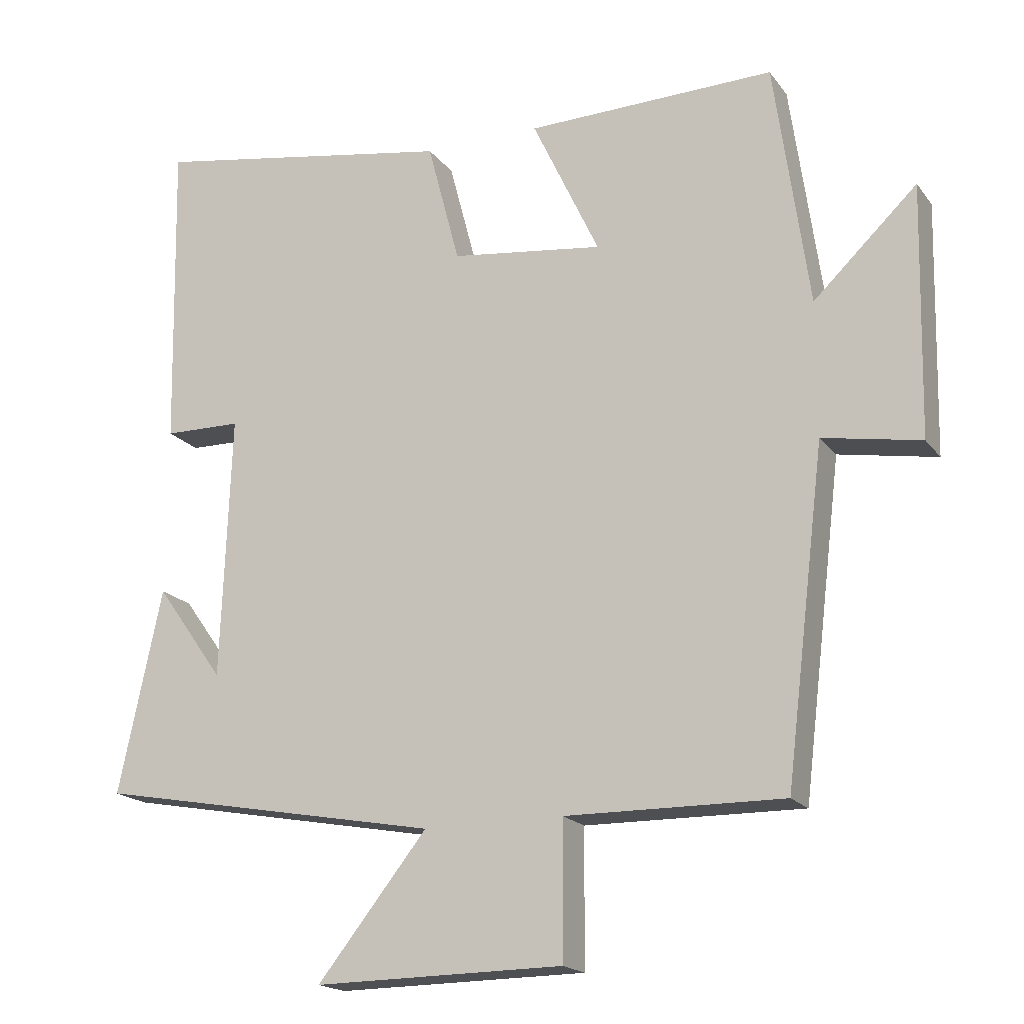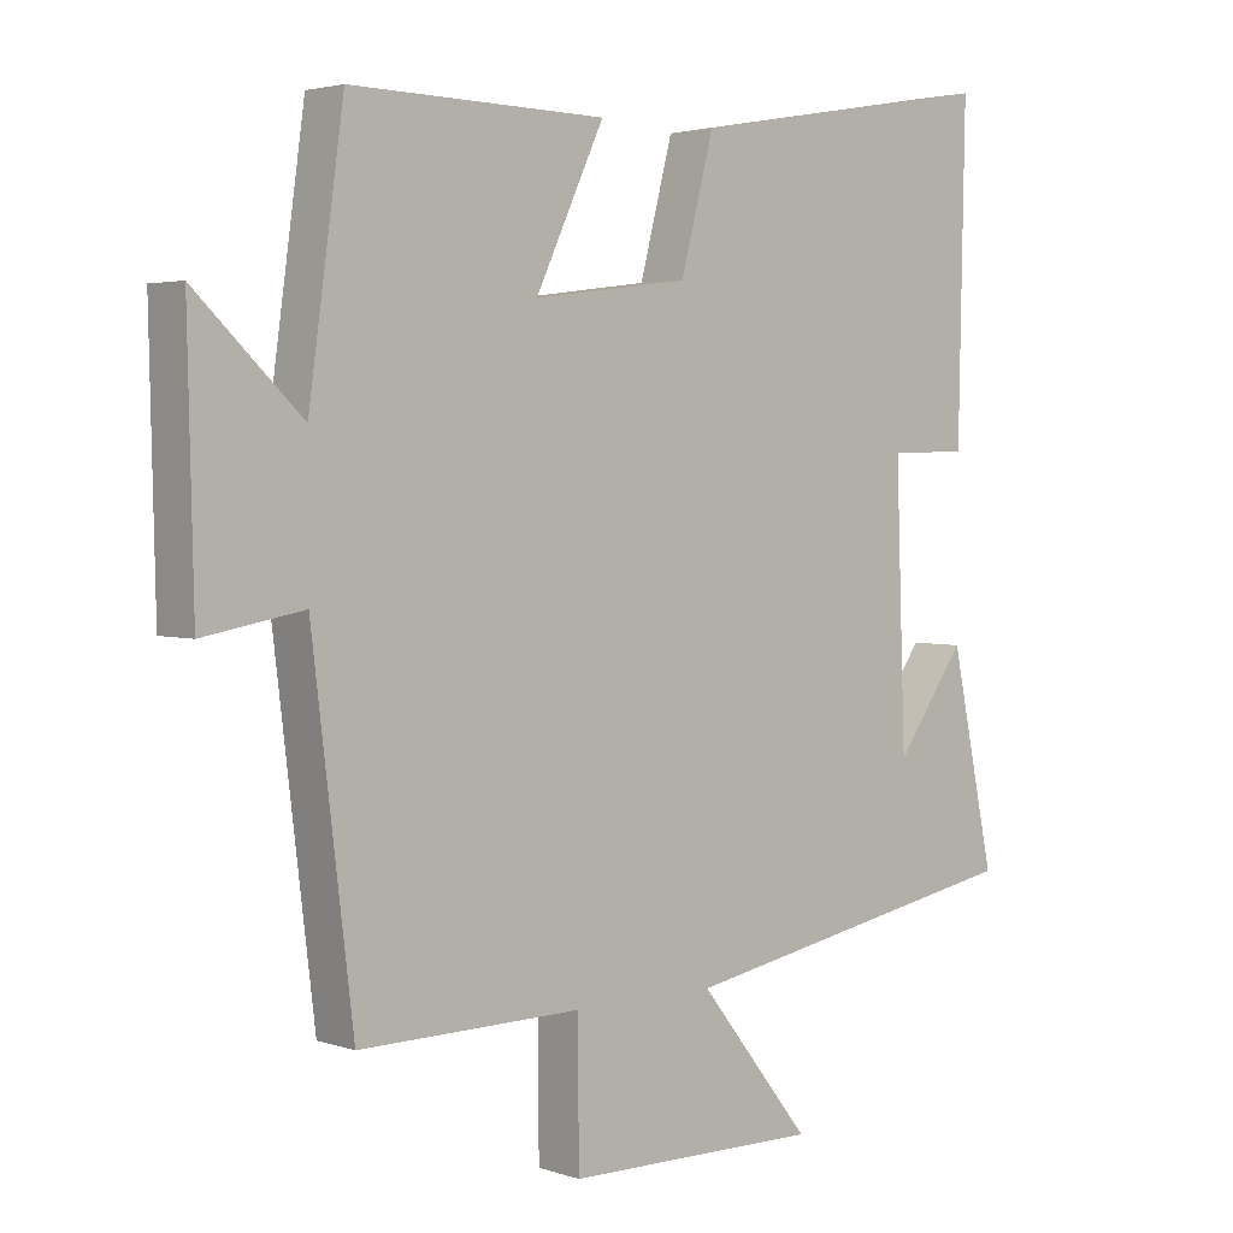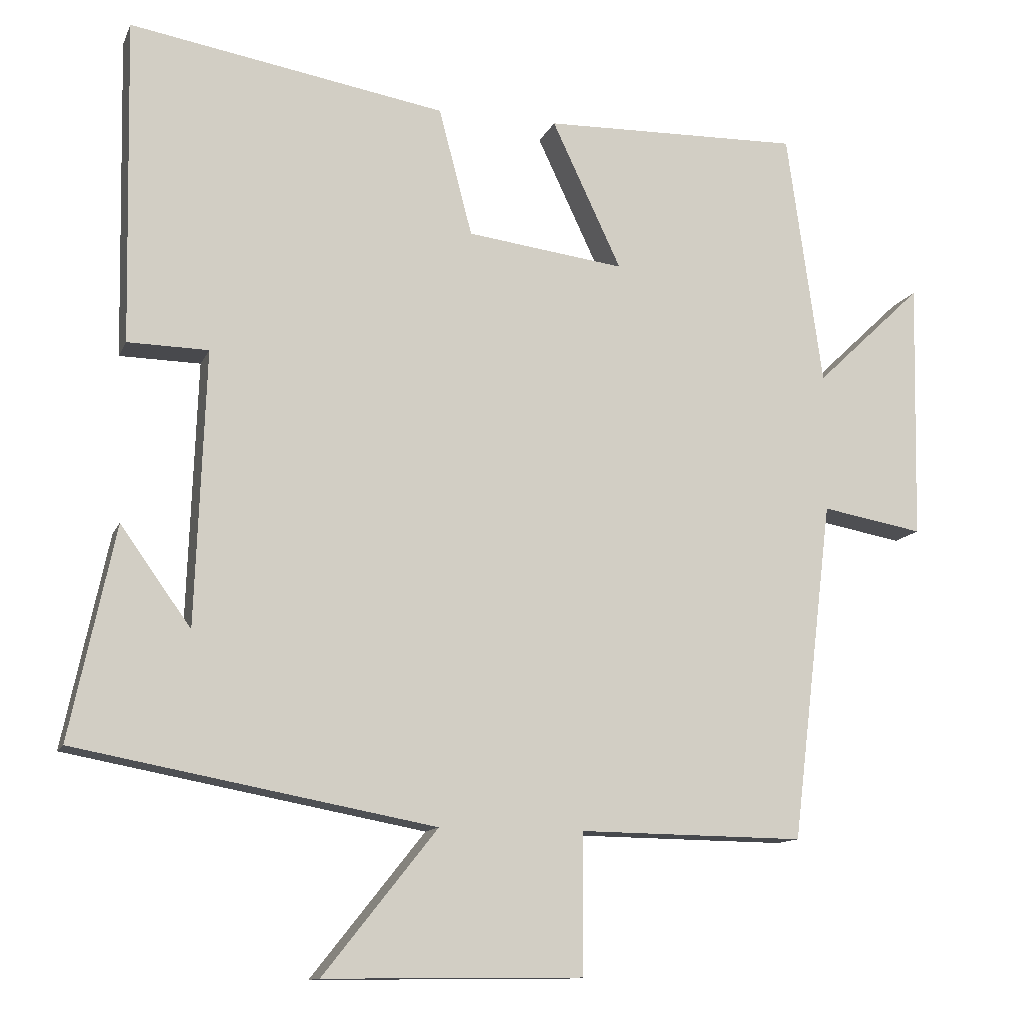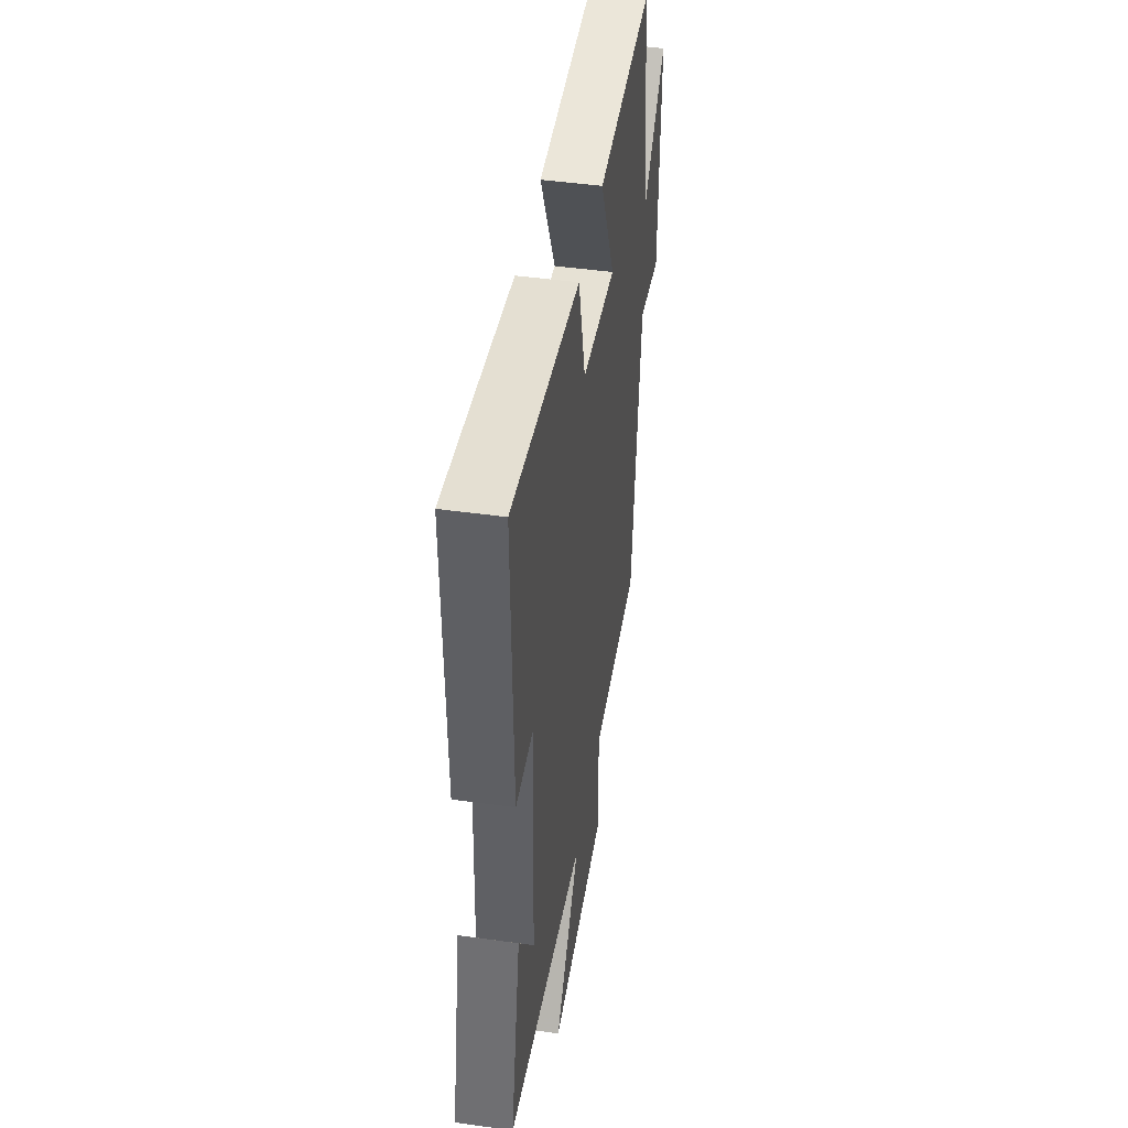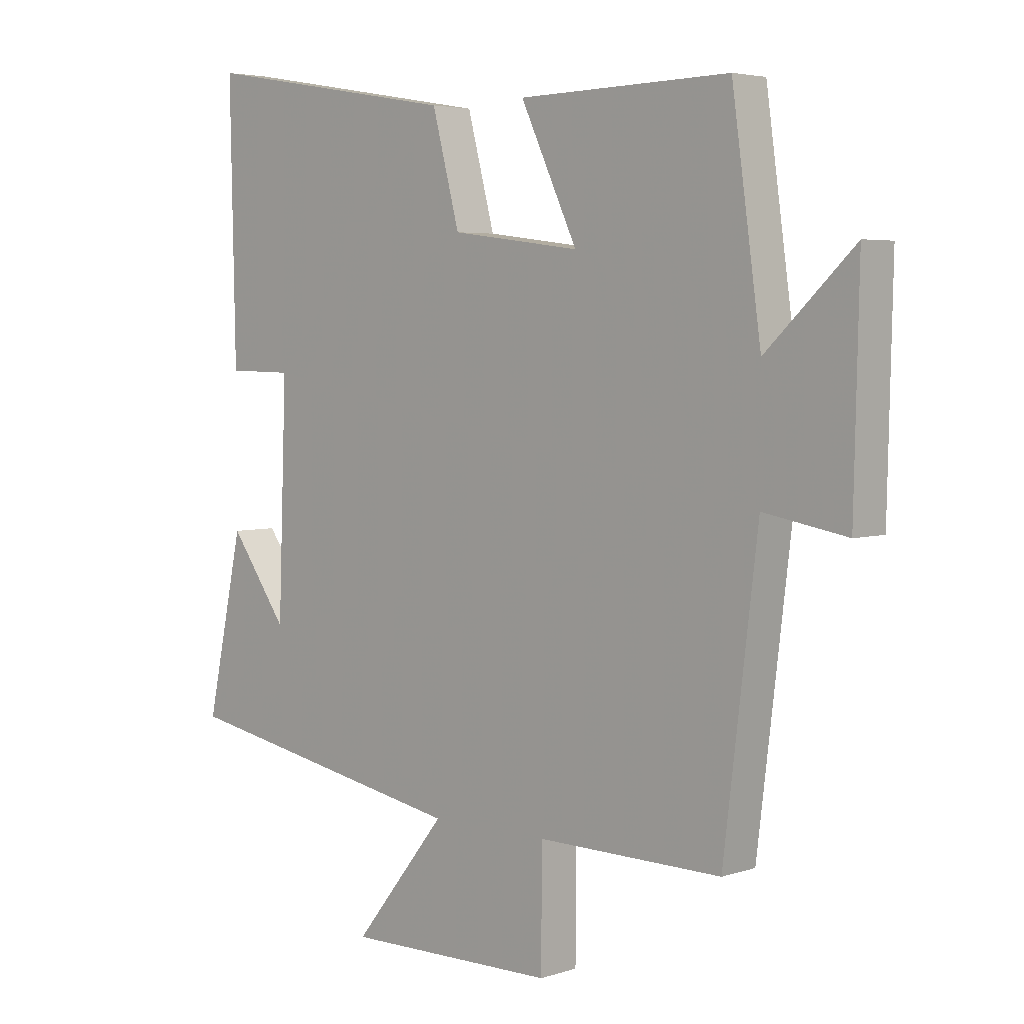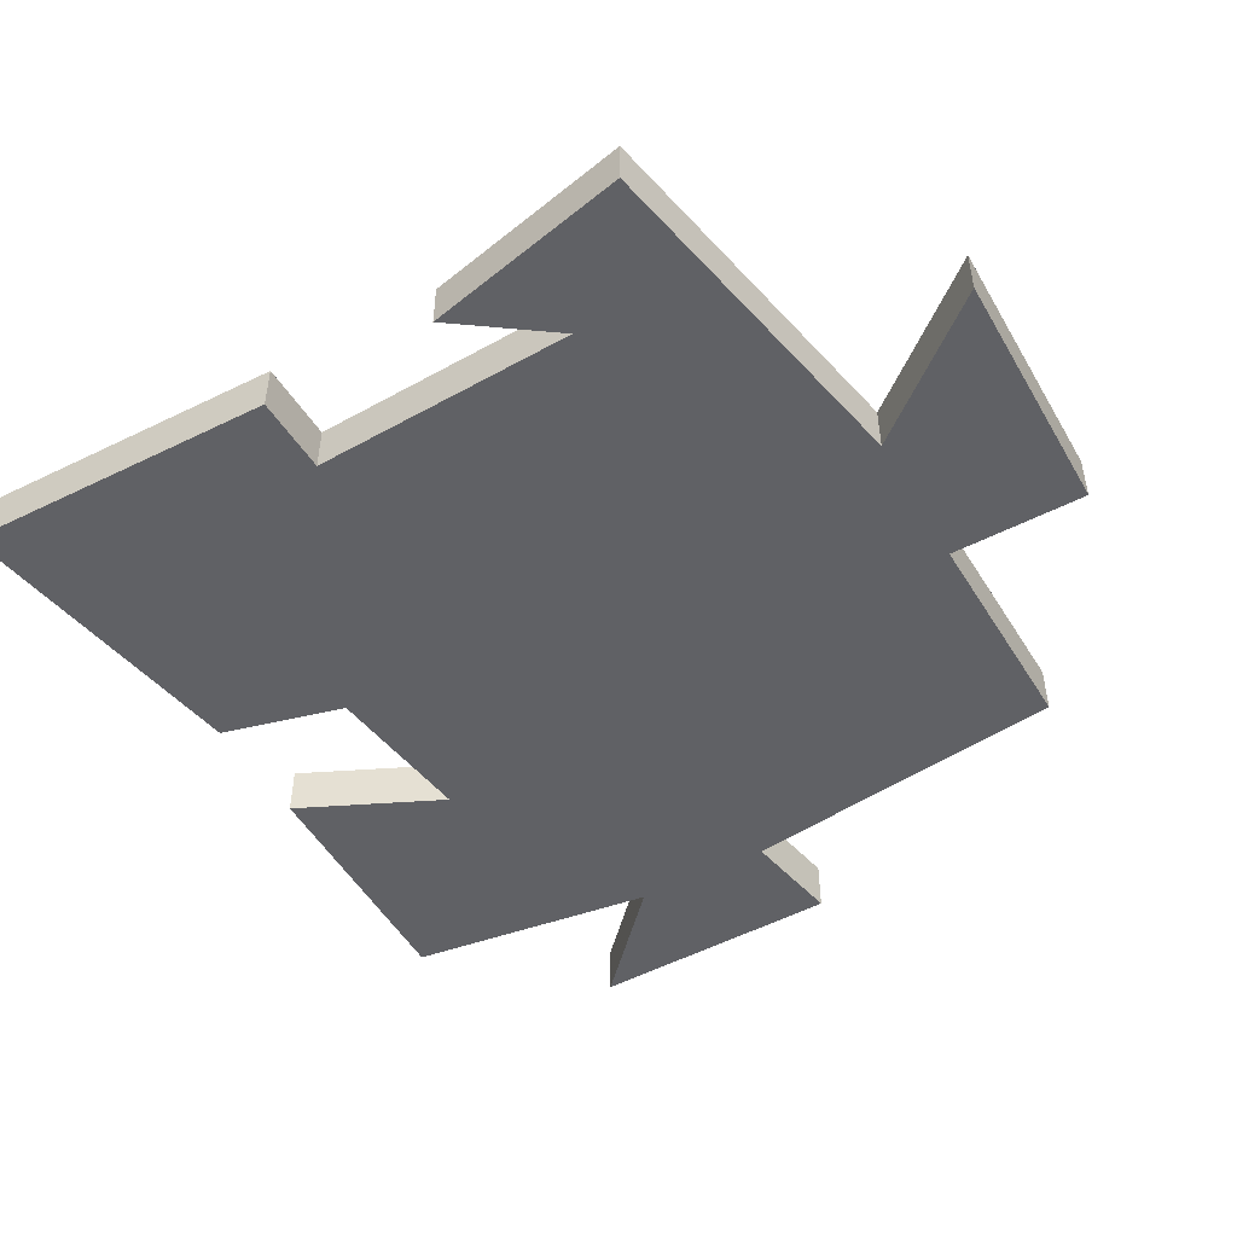
<metadata>
{"format":"obj","ext":"obj","renderer":"f3d","projection":"perspective","resolution":1024,"background":"white","views":[{"elev":-18.4,"azim":-154.8,"up":"+Z"},{"elev":3.2,"azim":-41.6,"up":"+Z"},{"elev":-12.1,"azim":163.3,"up":"+Z"},{"elev":46.1,"azim":99.1,"up":"+Z"},{"elev":4.3,"azim":-136.6,"up":"+Z"},{"elev":-49.0,"azim":119.7,"up":"+Y"}]}
</metadata>
<code>
v -0.443 0.07 -0.504
v -0.5 0.07 -0.035
v -0.64 0.07 -0.06
v -0.648 0.07 0.298
v -0.5 0.07 0.157
v -0.451 0.07 0.508
v -0.095 0.07 0.5
v -0.191 0.07 0.296
v 0.027 0.07 0.324
v 0.073 0.07 0.5
v 0.509 0.07 0.575
v 0.5 0.07 0.128
v 0.389 0.07 0.126
v 0.403 0.07 -0.252
v 0.5 0.07 -0.116
v 0.562 0.07 -0.408
v 0.068 0.07 -0.5
v 0.225 0.07 -0.697
v -0.131 0.07 -0.693
v -0.132 0.07 -0.5
v -0.443 0 -0.504
v -0.5 0 -0.035
v -0.64 0 -0.06
v -0.648 0 0.298
v -0.5 0 0.157
v -0.451 0 0.508
v -0.095 0 0.5
v -0.191 0 0.296
v 0.027 0 0.324
v 0.073 0 0.5
v 0.509 0 0.575
v 0.5 0 0.128
v 0.389 0 0.126
v 0.403 0 -0.252
v 0.5 0 -0.116
v 0.562 0 -0.408
v 0.068 0 -0.5
v 0.225 0 -0.697
v -0.131 0 -0.693
v -0.132 0 -0.5
f 17 18 19 20
f 16 17 20
f 16 20 1 2
f 14 15 16
f 14 16 2
f 13 14 2
f 10 11 12 13
f 9 10 13
f 8 9 13 2
f 5 6 7 8
f 5 8 2 3
f 3 4 5
f 40 39 38 37
f 40 37 36
f 22 21 40 36
f 36 35 34
f 22 36 34
f 22 34 33
f 33 32 31 30
f 33 30 29
f 22 33 29 28
f 28 27 26 25
f 23 22 28 25
f 25 24 23
f 1 21 22 2
f 2 22 23 3
f 3 23 24 4
f 4 24 25 5
f 5 25 26 6
f 6 26 27 7
f 7 27 28 8
f 8 28 29 9
f 9 29 30 10
f 10 30 31 11
f 11 31 32 12
f 12 32 33 13
f 13 33 34 14
f 14 34 35 15
f 15 35 36 16
f 16 36 37 17
f 17 37 38 18
f 18 38 39 19
f 19 39 40 20
f 20 40 21 1

</code>
